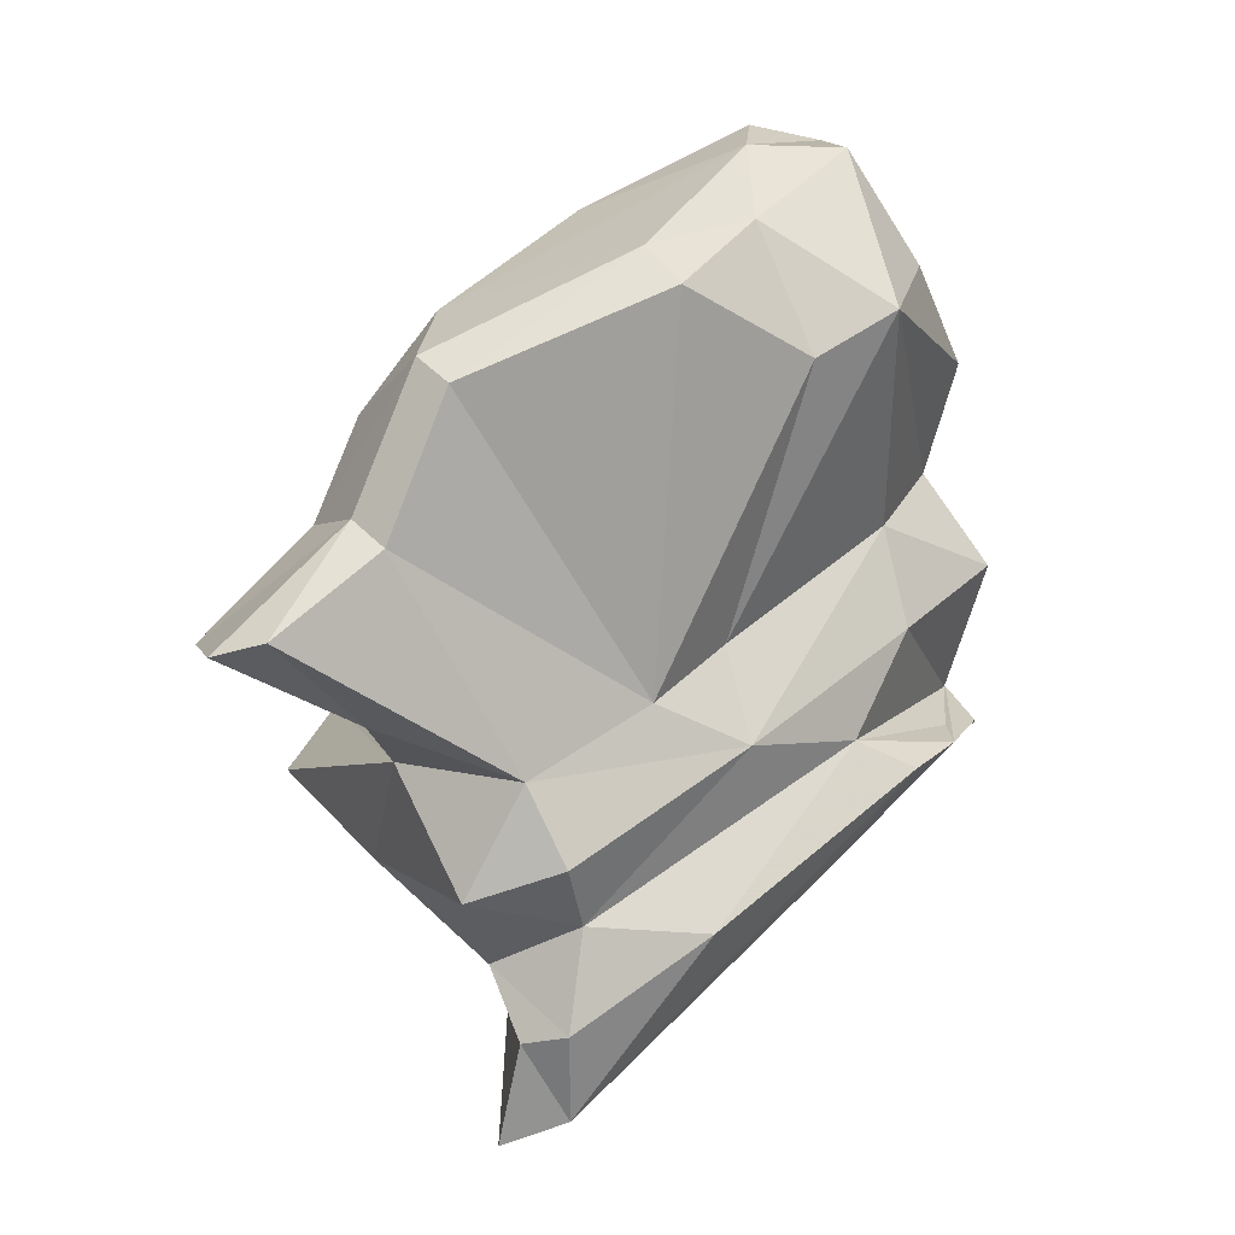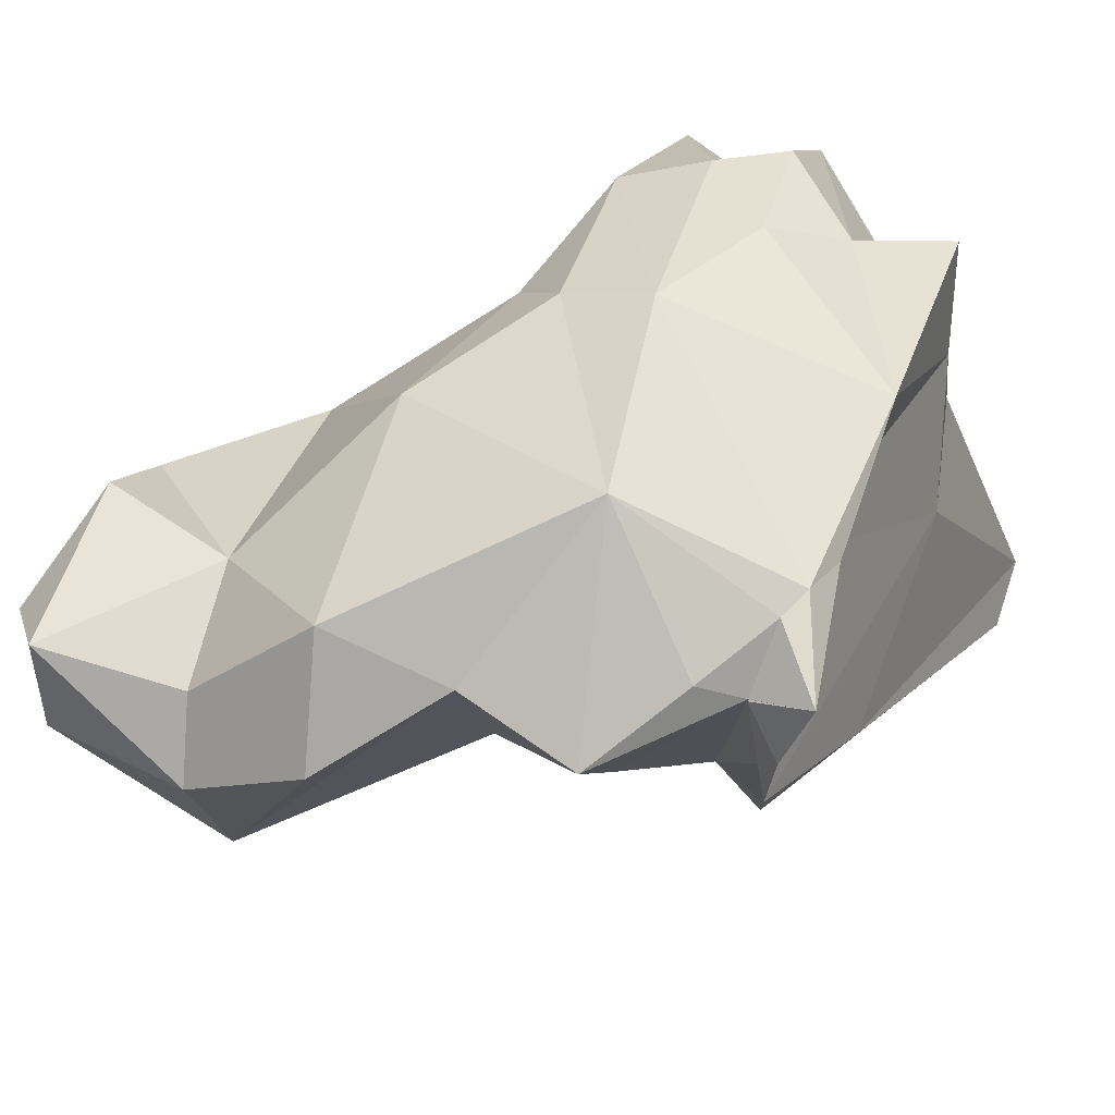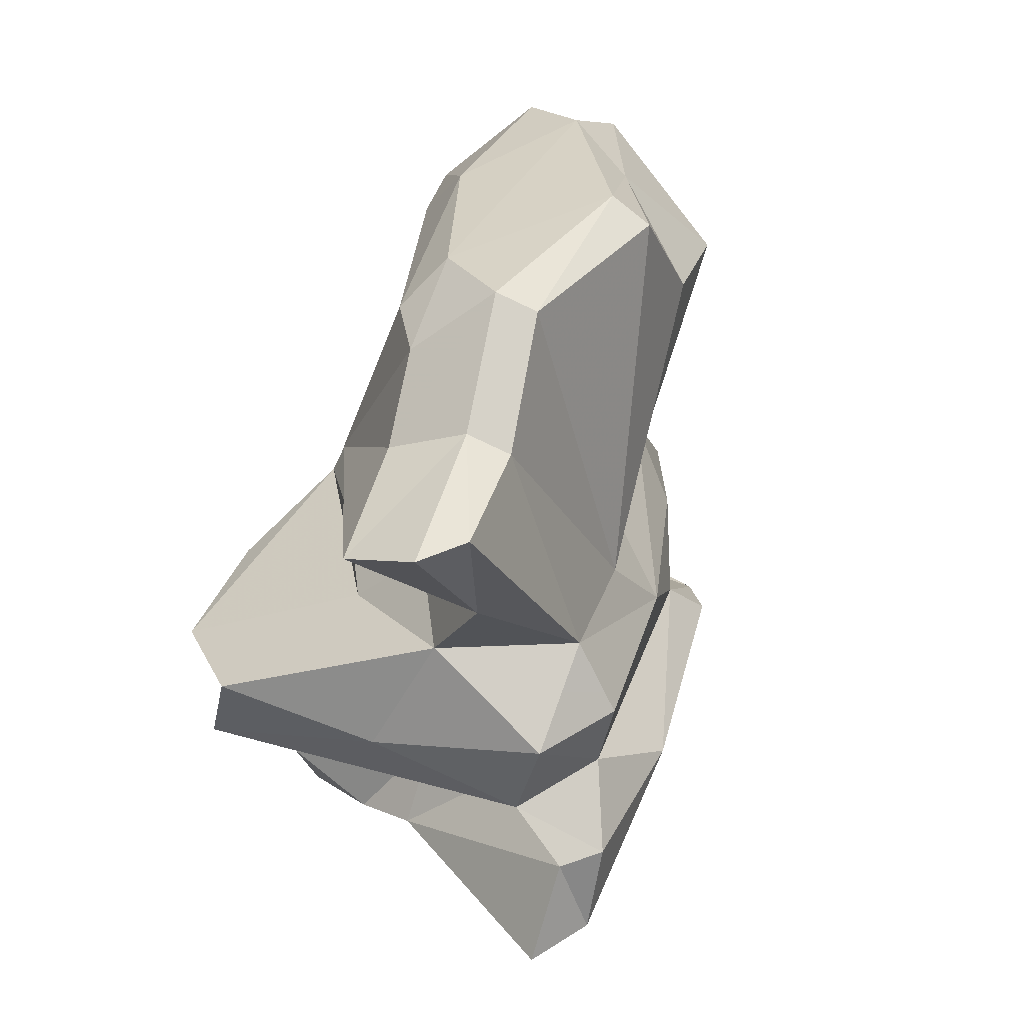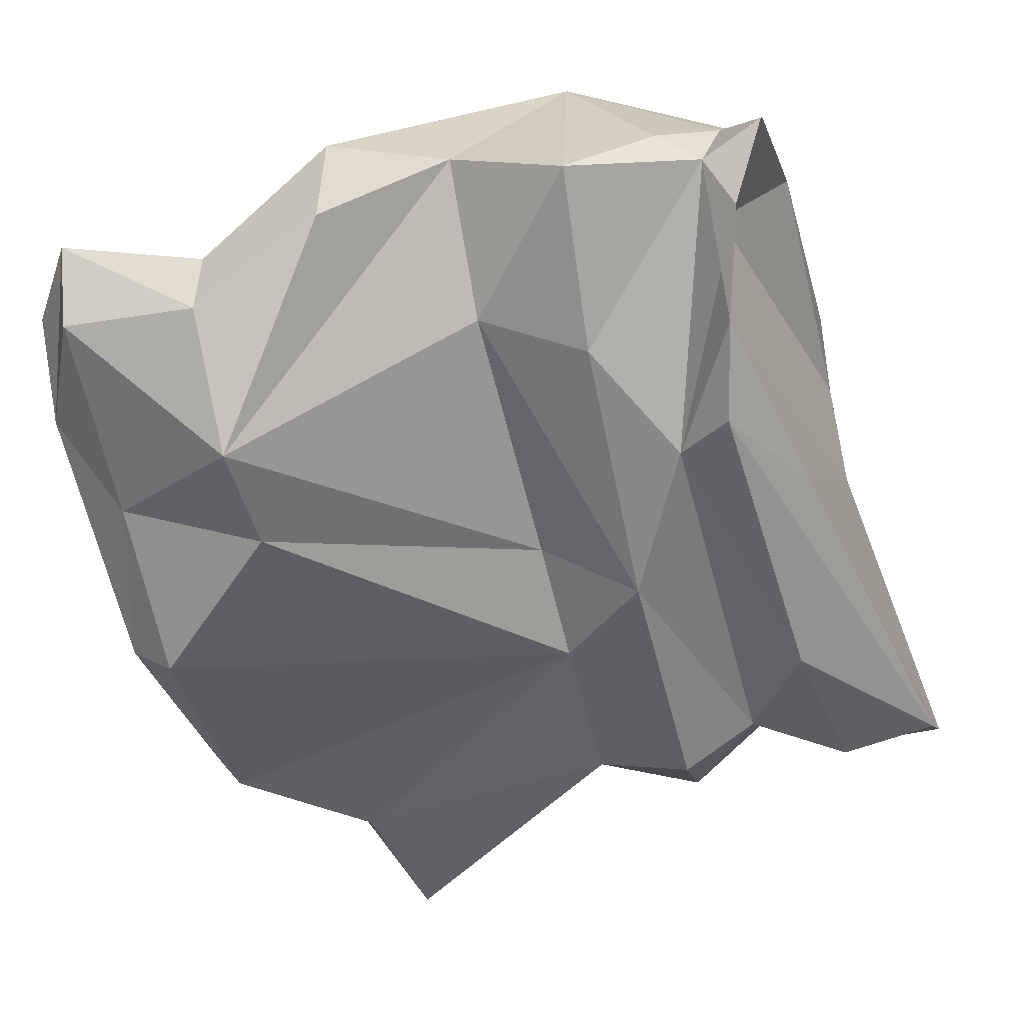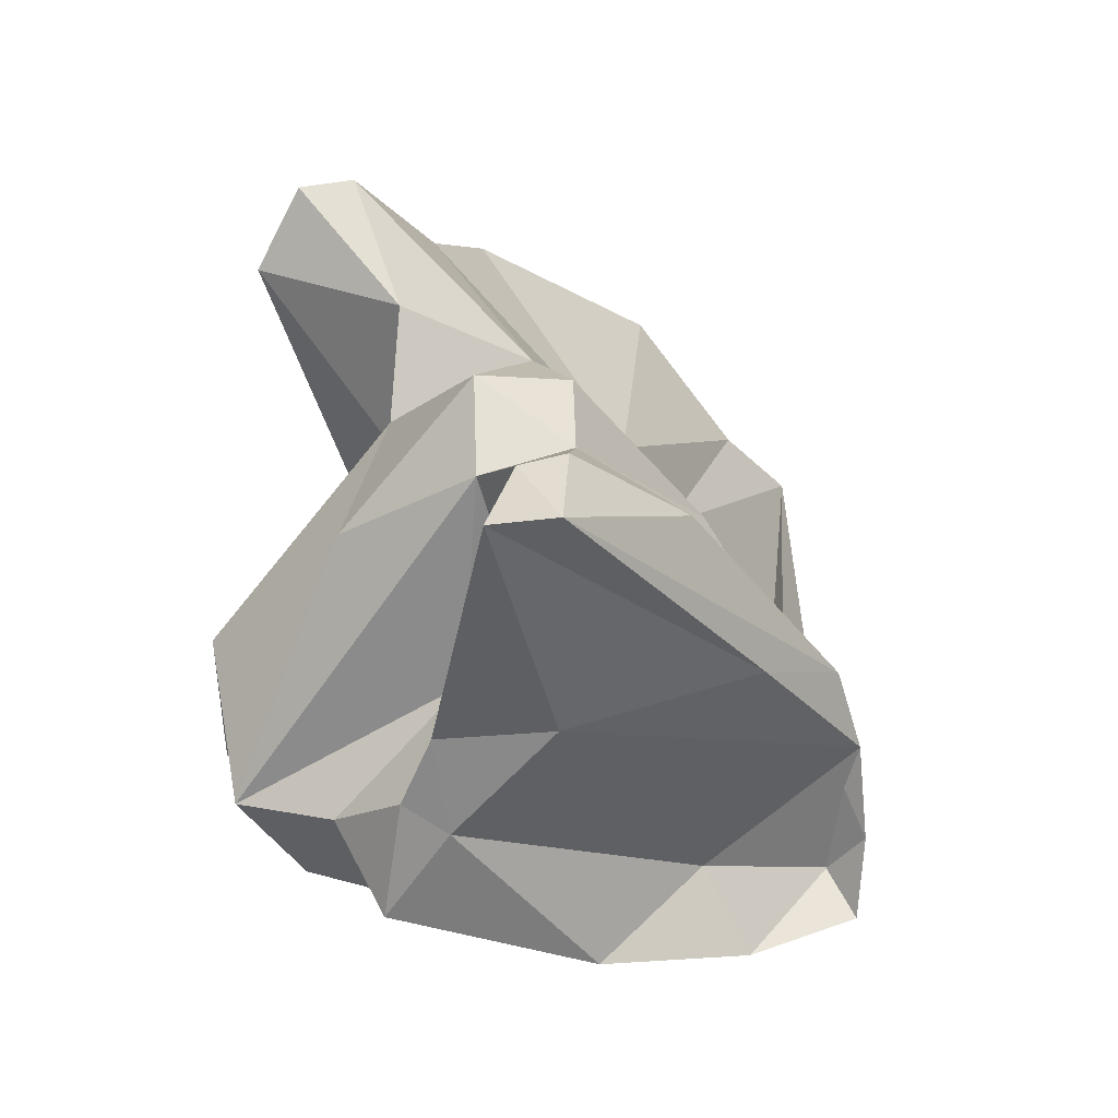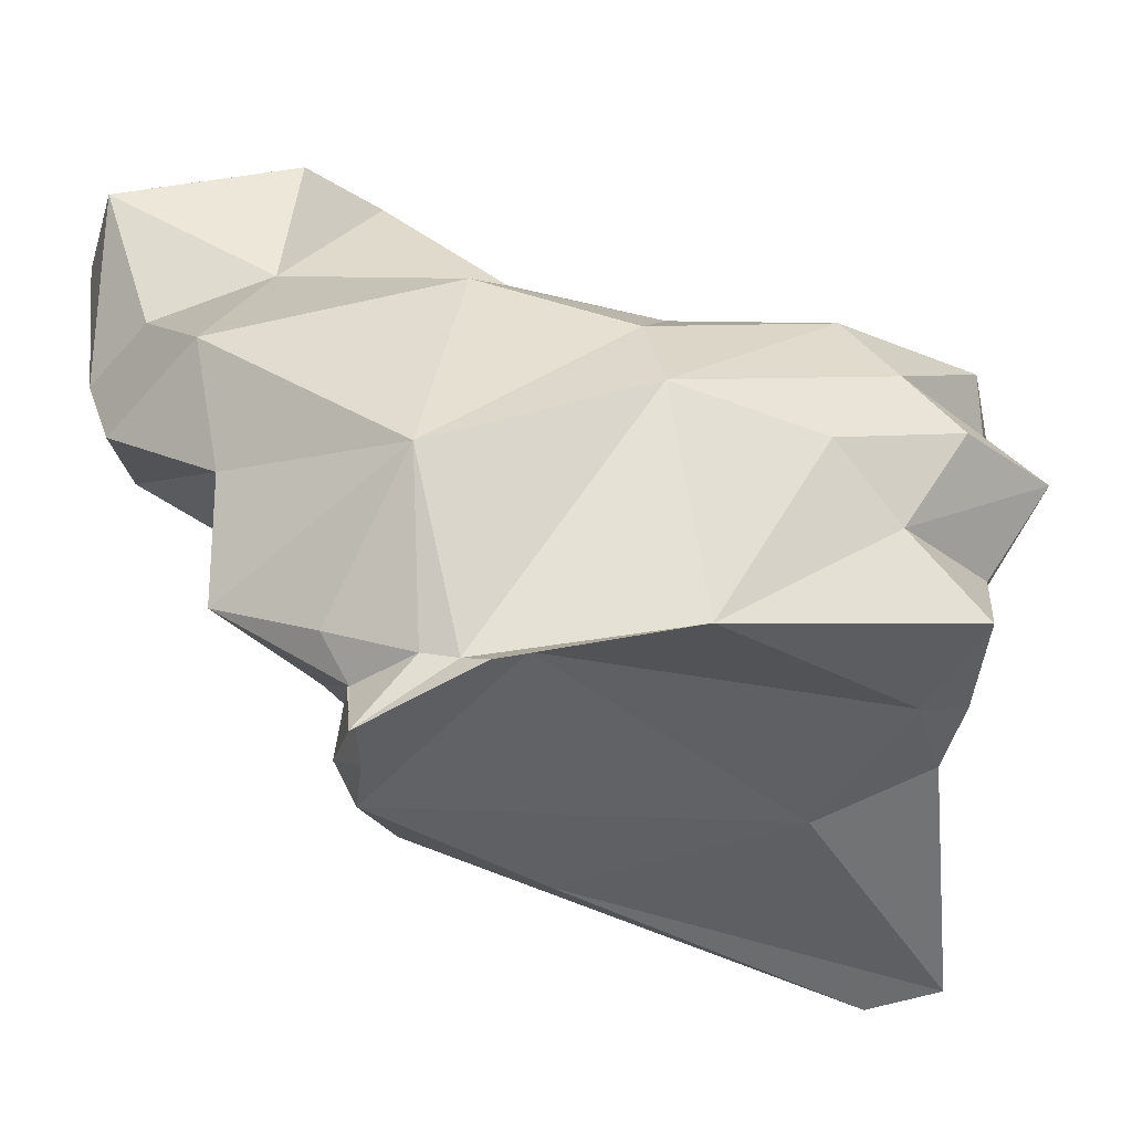
<metadata>
{"format":"obj","ext":"obj","renderer":"f3d","projection":"perspective","resolution":1024,"background":"white","views":[{"elev":12.3,"azim":9.4,"up":"+Z"},{"elev":60.1,"azim":85.5,"up":"+Y"},{"elev":10.3,"azim":-26.3,"up":"+Z"},{"elev":-7.6,"azim":80.7,"up":"+Y"},{"elev":-68.7,"azim":-3.6,"up":"+Z"},{"elev":58.7,"azim":143.1,"up":"+Y"}]}
</metadata>
<code>
v 194.6 233.2 95.33
v 193.6 235.4 95.11
v 197.1 235.6 97.9
v 193.5 246.9 90.89
v 193.2 243.4 90.11
v 197.3 238.1 91.91
v 194.4 246.2 89.49
v 196.9 242.3 92.55
v 195.7 237.4 97.4
v 194.1 246.7 87.95
v 196 249.2 90.71
v 196 248.7 92.74
v 196.6 238.1 99.77
v 198.6 248.4 95.05
v 196.5 246.5 87.04
v 198 235 97.41
v 197.9 240.3 93.89
v 196.3 240 89.01
v 196.6 242.6 96.67
v 198.2 245.2 85.51
v 197.3 235.6 93.36
v 197.5 244.4 94.24
v 195.8 249 88.94
v 197.1 239.8 100.7
v 199.5 237.8 87.37
v 195.9 233.1 95.74
v 199.4 243.2 87.83
v 198.2 239.2 102
v 199.1 235.9 100.8
v 198.3 236.6 101.3
v 200.6 243.5 103.9
v 200.6 236.4 92.06
v 200.5 240.5 87.4
v 199.7 246.1 99.17
v 199.3 236 89.34
v 200.4 236.9 85.83
v 198.8 243.5 85.43
v 198.3 249 87.99
v 202.8 238.8 103.5
v 198.6 250.1 89.96
v 201.6 236.2 90.15
v 197.9 248.3 85.58
v 201.8 247.1 103.8
v 201.7 249.6 97.62
v 200.4 245.4 102.9
v 201.5 236.7 86.15
v 201.4 237.3 83.88
v 199.3 246.1 85.77
v 204.4 243.9 105.4
v 203.2 250.6 87.88
v 199.7 237.4 83.16
v 203.1 238.9 93.32
v 200.8 251.1 92.44
v 205.1 240.2 92.09
v 203.7 238.4 102.7
v 199.9 250.1 94.28
v 204.2 246.3 105.8
v 207.1 249.9 99.55
v 207.4 250.5 90.11
v 204.9 241.8 103.9
v 205.8 247.6 105.4
v 204.2 247.7 101.3
v 204.5 238.7 88.06
v 206.4 241 100.9
v 201.7 237.3 88.53
v 205.7 248.9 90.21
v 206.6 245.7 105.3
v 207.3 243.1 91.55
v 207.9 250.4 90.72
v 207.6 245.9 96.22
v 204.4 241.2 94.22
v 206.9 247.2 102.3
v 208.1 242.6 101.8
v 201.7 243.4 86.06
v 205.7 251.8 93.84
v 208.3 245.1 93.85
v 208.7 243.6 90.79
v 207.1 251 89.52
v 206.6 242.6 88.38
v 209 249.4 91.41
v 208.4 245.8 102.5
v 208.4 249.3 96.96
v 210.1 248.8 94.74
v 209.3 247.7 99.97
v 209.5 245.7 90.93
v 209.9 248.2 90.87
v 208.9 249.9 92.47
v 209.1 249.4 91.43
v 209.8 250.2 90.26
g foo
f 57 61 43
f 49 61 57
f 67 61 49
f 31 57 43
f 49 57 31
f 60 67 49
f 31 43 45
f 39 60 49
f 55 60 39
f 49 31 28
f 24 31 45
f 39 49 28
f 28 31 24
f 30 39 28
f 55 39 29
f 29 39 30
f 24 13 28
f 30 28 13
f 67 81 61
f 61 81 72
f 62 43 61
f 62 61 72
f 73 81 67
f 73 67 60
f 43 62 45
f 55 64 60
f 64 73 60
f 62 34 45
f 45 34 24
f 52 64 55
f 29 52 55
f 19 24 34
f 13 24 19
f 9 13 19
f 30 13 9
f 9 3 30
f 30 3 29
f 3 16 29
f 9 19 2
f 3 9 2
f 26 16 3
f 2 1 3
f 1 26 3
f 84 58 72
f 72 81 84
f 84 81 73
f 72 58 62
f 44 62 58
f 34 62 44
f 71 73 64
f 34 44 14
f 71 64 52
f 34 14 22
f 34 22 19
f 19 22 17
f 16 52 29
f 26 32 16
f 17 2 19
f 2 17 21
f 1 21 26
f 1 2 21
f 82 58 84
f 82 75 58
f 84 73 82
f 70 82 73
f 58 75 44
f 75 56 44
f 14 56 12
f 56 14 44
f 70 73 71
f 8 14 4
f 14 12 4
f 22 14 8
f 22 8 17
f 32 52 16
f 6 8 4
f 17 8 6
f 6 4 5
f 17 6 21
f 21 6 32
f 32 26 21
f 82 83 75
f 70 83 82
f 53 56 75
f 76 83 70
f 53 12 56
f 76 70 54
f 53 11 12
f 71 54 70
f 52 54 71
f 11 4 12
f 11 7 4
f 32 54 52
f 7 5 4
f 41 54 32
f 18 6 5
f 6 35 32
f 35 41 32
f 35 6 18
f 87 75 83
f 69 75 87
f 80 87 83
f 59 53 75
f 59 75 69
f 76 80 83
f 80 76 68
f 76 54 68
f 53 40 11
f 23 11 40
f 65 68 54
f 23 10 11
f 11 10 7
f 41 65 54
f 7 10 5
f 5 10 18
f 10 25 18
f 65 35 25
f 41 35 65
f 18 25 35
f 69 87 80
f 80 89 69
f 80 68 86
f 53 50 40
f 50 53 59
f 86 68 85
f 77 85 68
f 40 38 23
f 65 63 68
f 63 77 68
f 38 10 23
f 15 10 38
f 15 27 10
f 27 25 10
f 25 27 33
f 65 46 63
f 25 46 65
f 33 36 25
f 36 46 25
f 80 86 89
f 89 59 69
f 89 78 59
f 50 59 78
f 50 38 40
f 50 42 38
f 42 15 38
f 42 20 15
f 20 27 15
f 37 27 20
f 33 27 37
f 47 63 46
f 47 77 63
f 36 33 37
f 36 47 46
f 51 36 37
f 51 47 36
f 88 78 89
f 88 89 86
f 66 50 78
f 66 78 88
f 88 86 85
f 85 66 88
f 48 42 50
f 48 50 66
f 74 66 85
f 79 74 85
f 85 77 79
f 48 66 74
f 48 20 42
f 20 48 37
f 74 37 48
f 47 79 77
f 51 37 74
f 51 74 79
f 51 79 47
g

</code>
